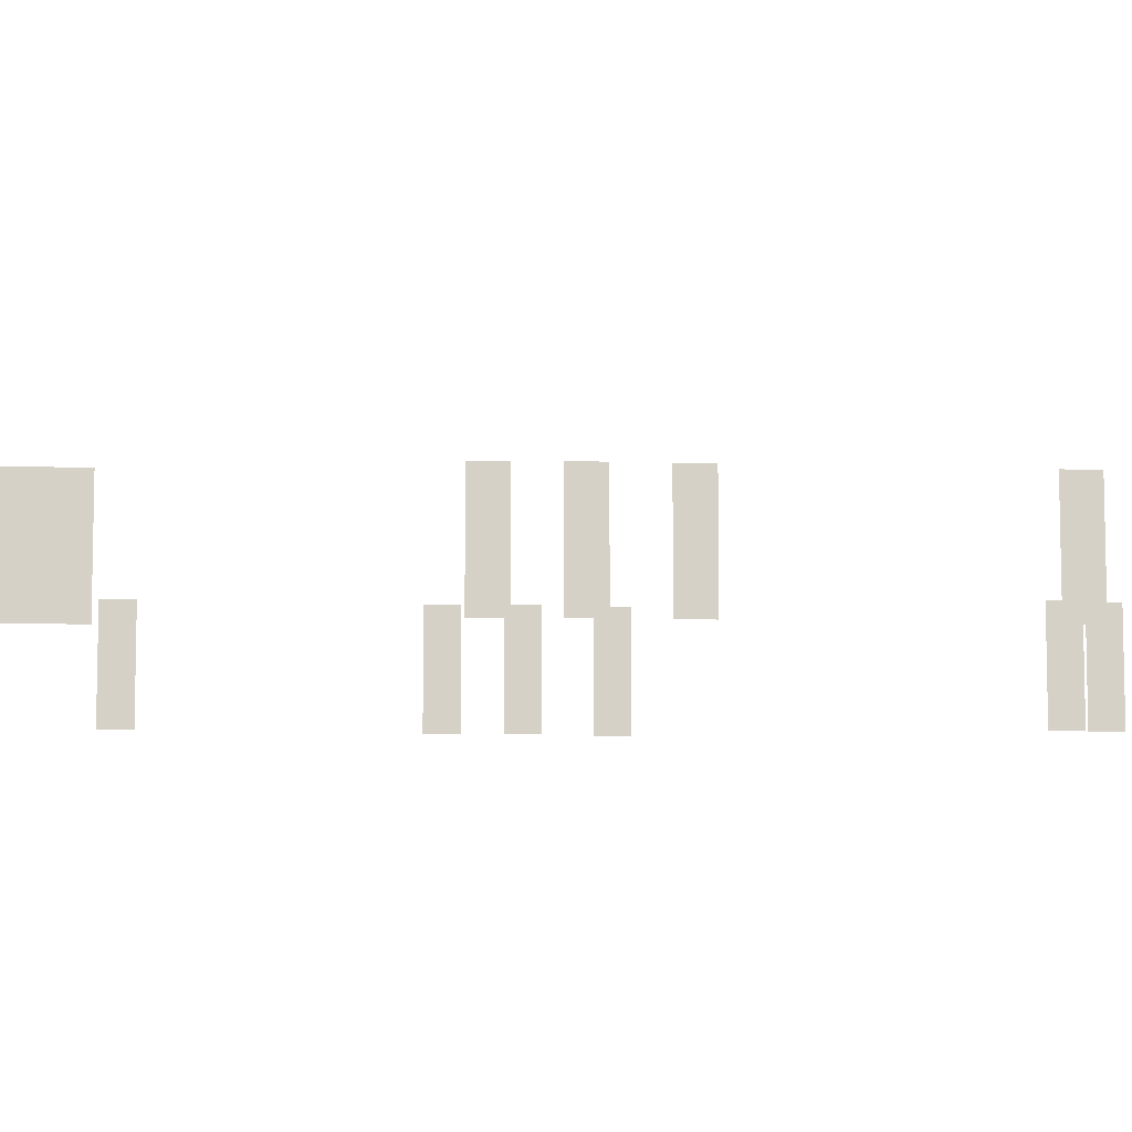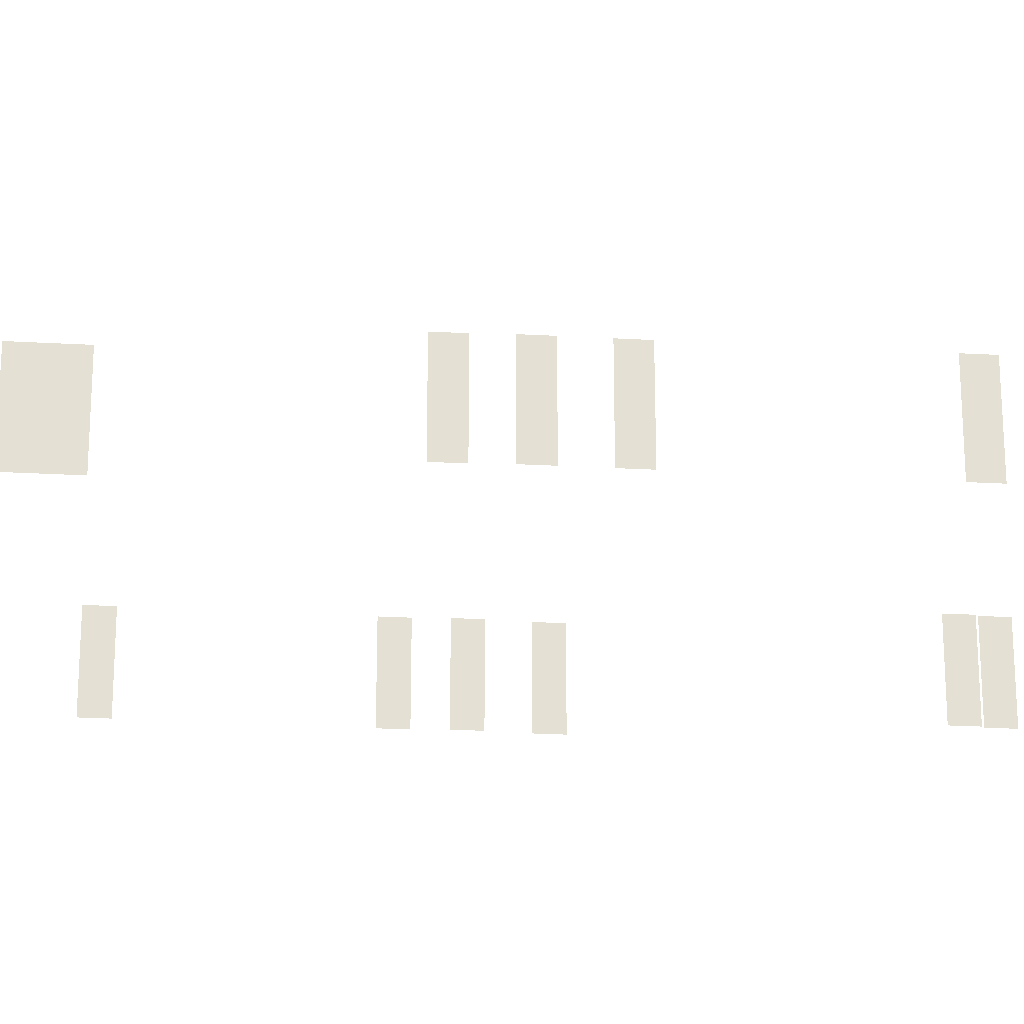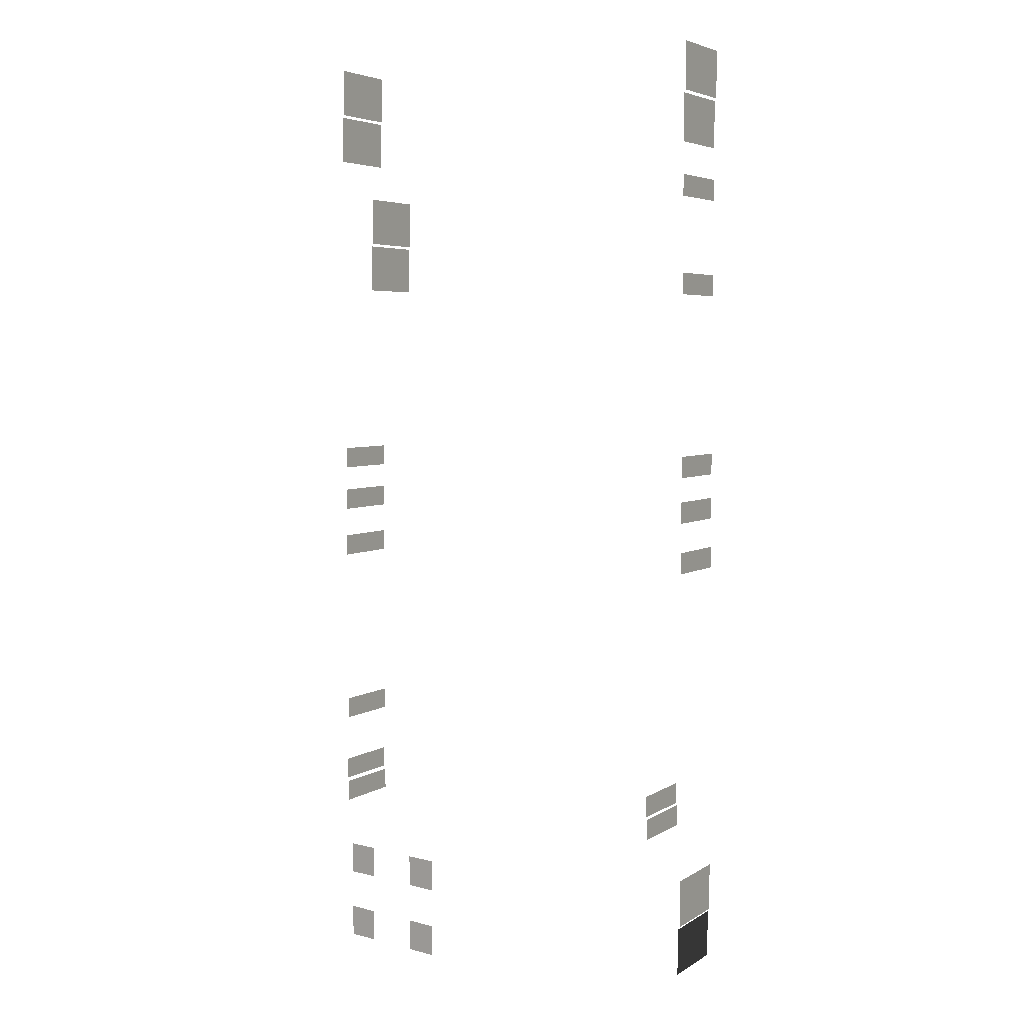
<metadata>
{"format":"obj","ext":"obj","renderer":"f3d","projection":"perspective","resolution":1024,"background":"white","views":[{"elev":-10.1,"azim":85.3,"up":"+Y"},{"elev":-23.2,"azim":84.4,"up":"+Y"},{"elev":4.7,"azim":-150.4,"up":"+Z"}]}
</metadata>
<code>
g default
v 5.973 0.07487 -7.688
v 5.973 2.406 -7.687
v 5.973 2.406 -8.361
v 5.973 0.07538 -8.362
v -6.792 0.06906 9.202
v -6.792 2.4 9.201
v -6.792 2.401 9.875
v -6.792 0.06957 9.876
v -6.792 0.07148 12.25
v -6.792 2.402 12.25
v -6.792 2.403 12.93
v -6.792 0.07199 12.93
v 4.877 0.05587 11.02
v 4.877 2.408 11.02
v 4.877 2.408 9.52
v 4.877 0.05638 9.519
v -5.619 0.07487 -7.593
v -5.619 2.406 -7.594
v -5.619 2.406 -6.92
v -5.619 0.07538 -6.919
v -6.792 0.04857 3.433
v -6.792 2.38 3.432
v -6.792 2.38 4.105
v -6.792 0.04908 4.106
v -6.792 0.07148 12.25
v -6.792 2.402 12.25
v -6.792 2.403 12.93
v -6.792 0.07199 12.93
v 6.029 0.07487 -6.906
v 6.029 2.406 -6.905
v 6.029 2.406 -7.578
v 6.029 0.07538 -7.579
v -6.792 0.06906 12.25
v -6.792 2.4 12.25
v -6.792 2.401 12.93
v -6.792 0.06957 12.93
v 5.237 3.244 -9.645
v 4.243 3.422 -9.645
v 4.243 3.423 -10.64
v 5.237 3.244 -10.64
v -6.792 0.04857 0.3799
v -6.792 2.38 0.3791
v -6.792 2.38 1.053
v -6.792 0.04908 1.053
v -6.792 0.07048 1.988
v -6.792 2.401 1.988
v -6.792 2.402 2.661
v -6.792 0.07099 2.662
v 4.82 0.05587 12.6
v 4.82 2.408 12.6
v 4.82 2.408 11.1
v 4.82 0.05638 11.1
v -5.619 0.07487 -7.593
v -5.619 2.406 -7.594
v -5.619 2.406 -6.92
v -5.619 0.07538 -6.919
v 5.971 0.07048 -4.739
v 5.971 2.401 -4.738
v 5.971 2.402 -5.411
v 5.971 0.07099 -5.412
v 5.245 3.248 -11.87
v 4.251 3.427 -11.87
v 4.251 3.427 -12.86
v 5.245 3.249 -12.86
v 5.971 0.07048 1.027
v 5.971 2.401 1.028
v 5.971 2.402 0.3545
v 5.971 0.07099 0.3537
v 5.971 0.07048 2.632
v 5.971 2.401 2.633
v 5.971 2.402 1.959
v 5.971 0.07099 1.958
v 5.984 0.05587 17.02
v 5.984 2.408 17.02
v 5.984 2.408 15.52
v 5.984 0.05638 15.52
v 6.041 0.05587 15.44
v 6.041 2.408 15.44
v 6.041 2.408 13.94
v 6.041 0.05638 13.94
v -5.677 0.07487 -8.325
v -5.677 2.406 -8.325
v -5.677 2.406 -7.652
v -5.677 0.07538 -7.651
v -6.797 0.05733 13.93
v -6.797 2.409 13.93
v -6.797 2.41 15.43
v -6.797 0.05785 15.43
v 2.603 3.722 -9.645
v 1.609 3.9 -9.645
v 1.609 3.901 -10.64
v 2.603 3.722 -10.64
v -6.854 0.05733 15.51
v -6.854 2.409 15.51
v -6.854 2.41 17.01
v -6.854 0.05785 17.01
v -6.806 0.0545 -11.1
v -6.806 2.406 -11.1
v -6.781 2.407 -12.6
v -6.781 0.05501 -12.6
v 5.971 0.04857 4.08
v 5.971 2.38 4.081
v 5.971 2.38 3.407
v 5.971 0.04908 3.406
v 2.603 3.723 -11.87
v 1.609 3.901 -11.87
v 1.61 3.902 -12.86
v 2.603 3.723 -12.86
v -6.85 0.0545 -11.02
v -6.85 2.406 -11.02
v -6.85 2.407 -9.524
v -6.85 0.05501 -9.523
g ExternalWindows
f 4 1 2 3
f 8 5 6 7
f 12 9 10 11
f 16 13 14 15
f 20 17 18 19
f 24 21 22 23
f 28 25 26 27
f 32 29 30 31
f 36 33 34 35
f 40 37 38 39
f 44 41 42 43
f 48 45 46 47
f 52 49 50 51
f 56 53 54 55
f 60 57 58 59
f 64 61 62 63
f 68 65 66 67
f 72 69 70 71
f 76 73 74 75
f 80 77 78 79
f 84 81 82 83
f 88 85 86 87
f 92 89 90 91
f 96 93 94 95
f 100 97 98 99
f 104 101 102 103
f 108 105 106 107
f 112 109 110 111

</code>
